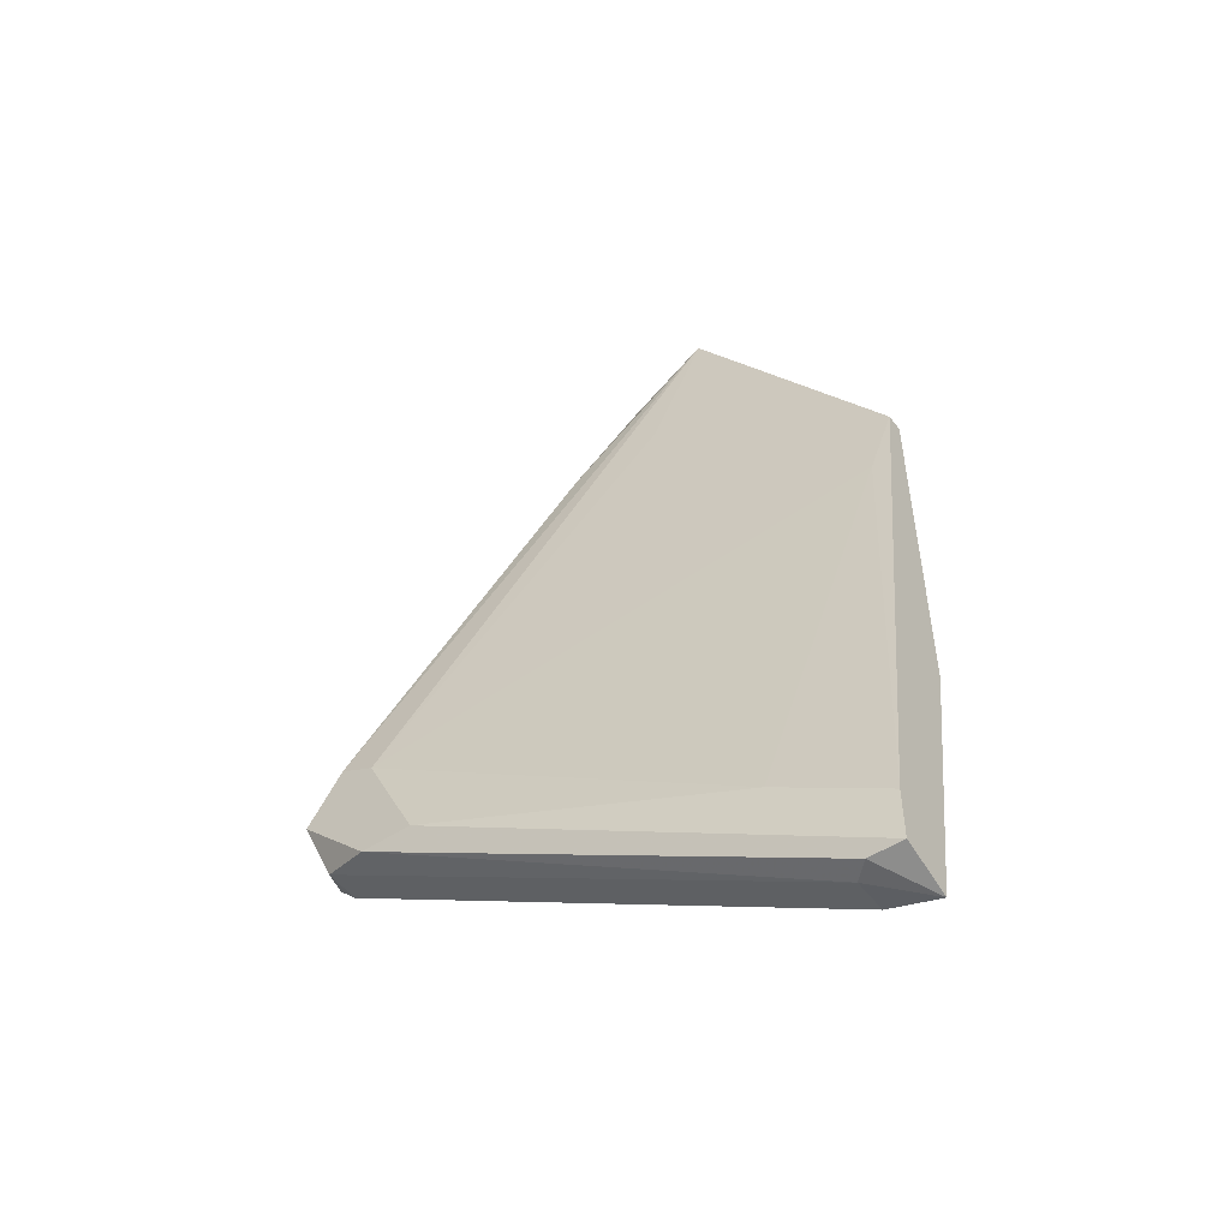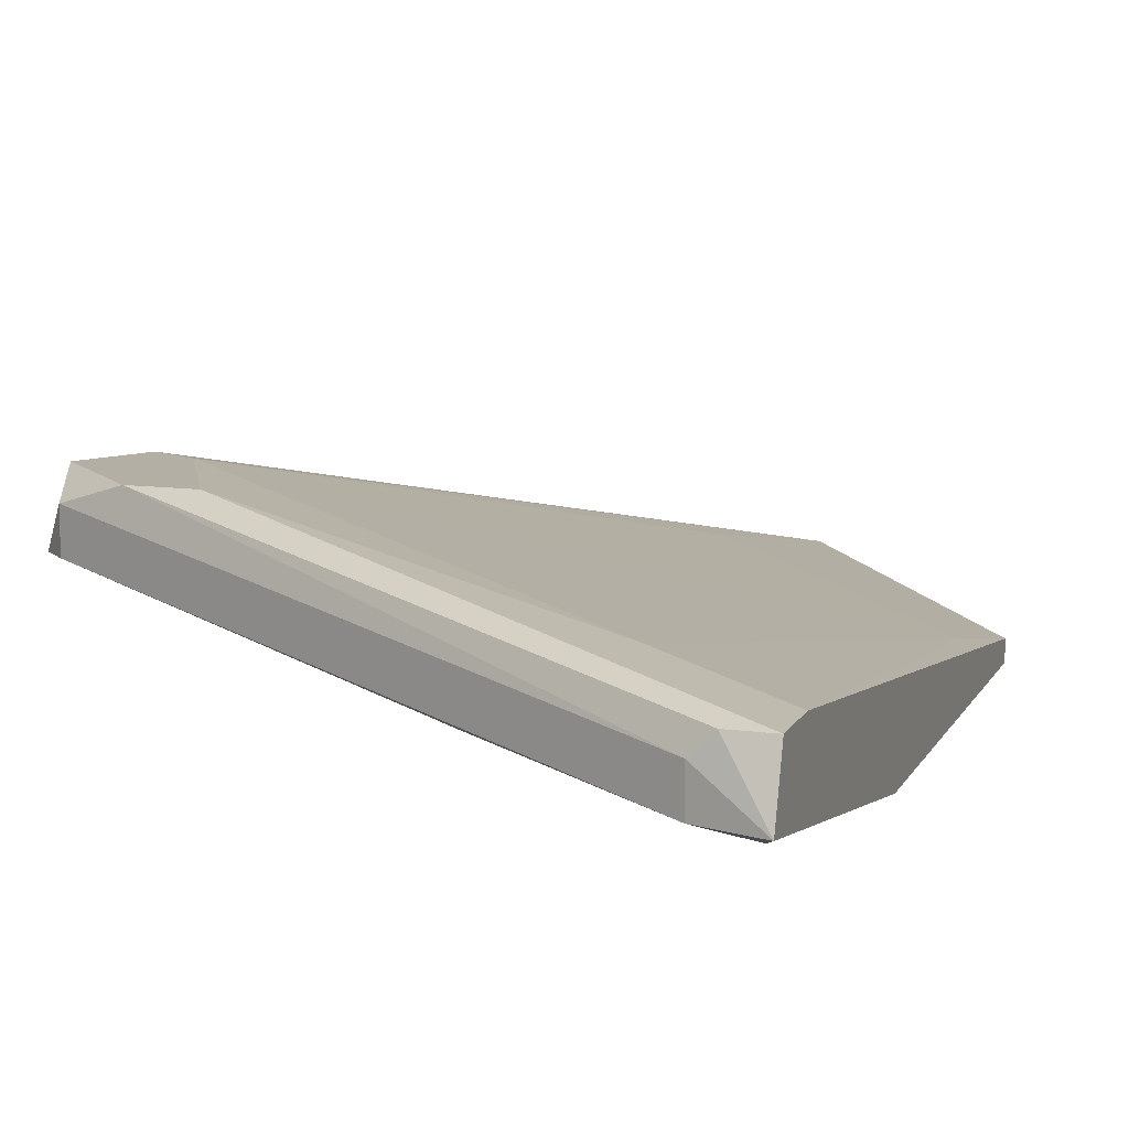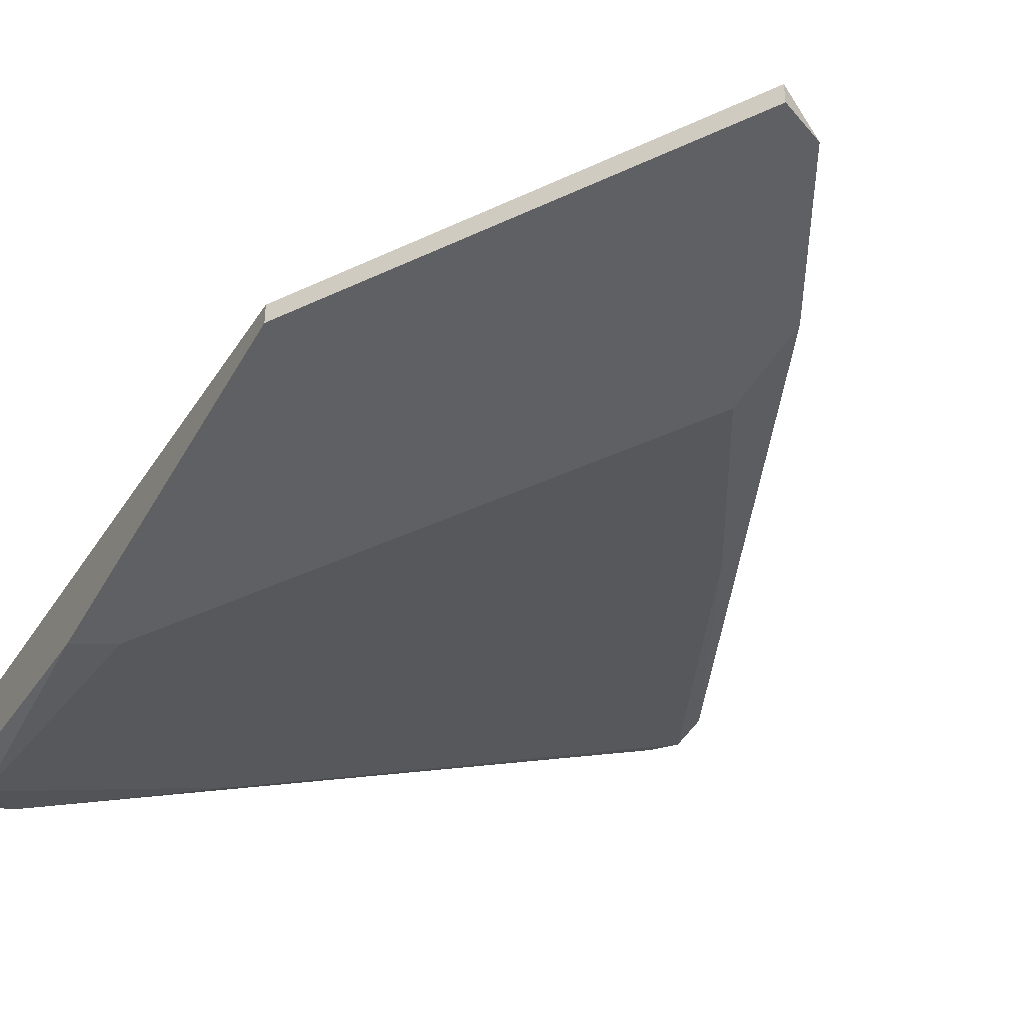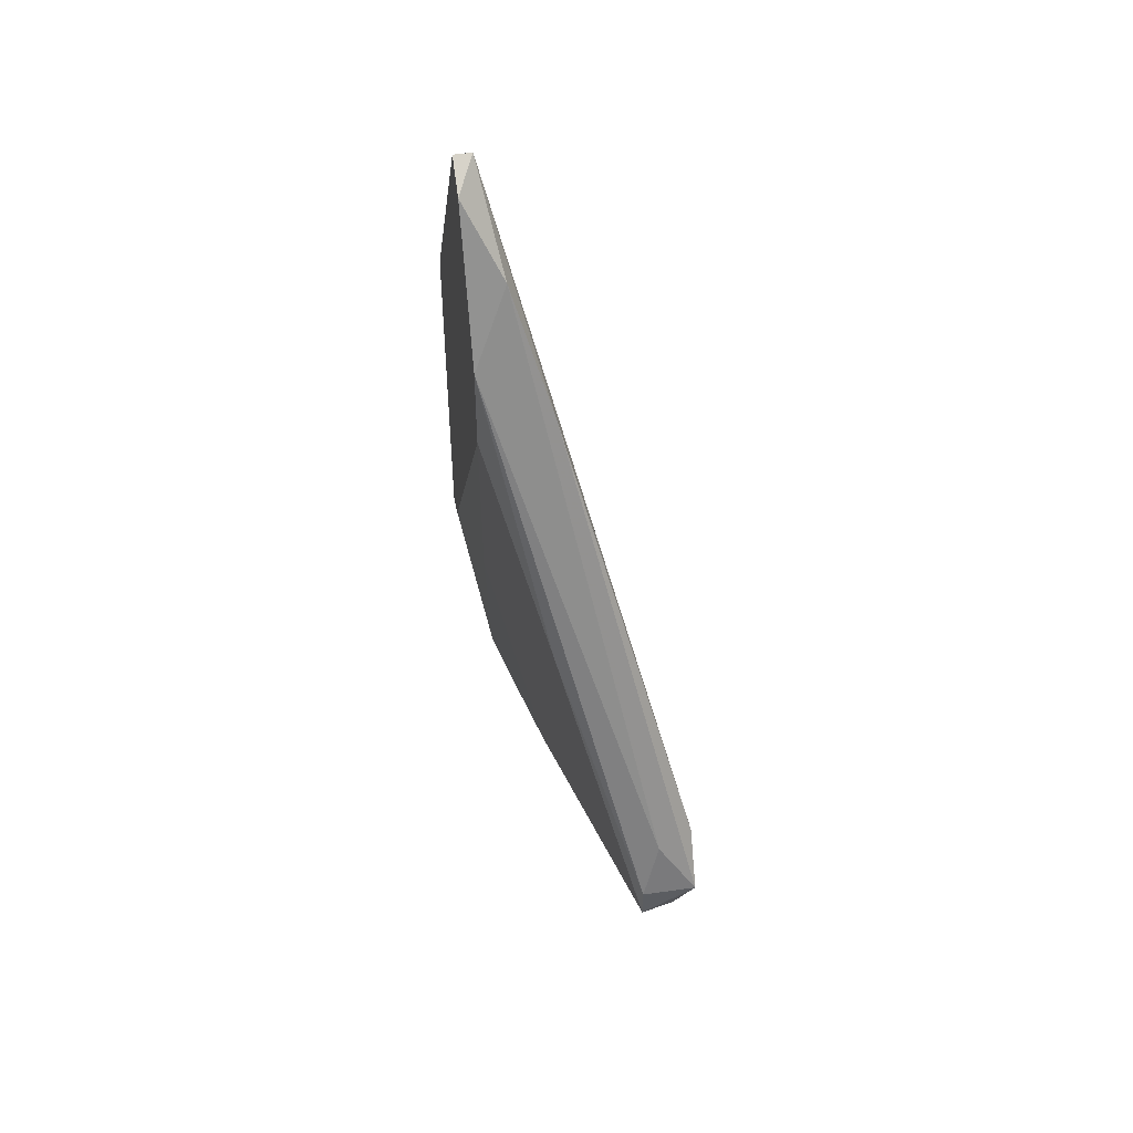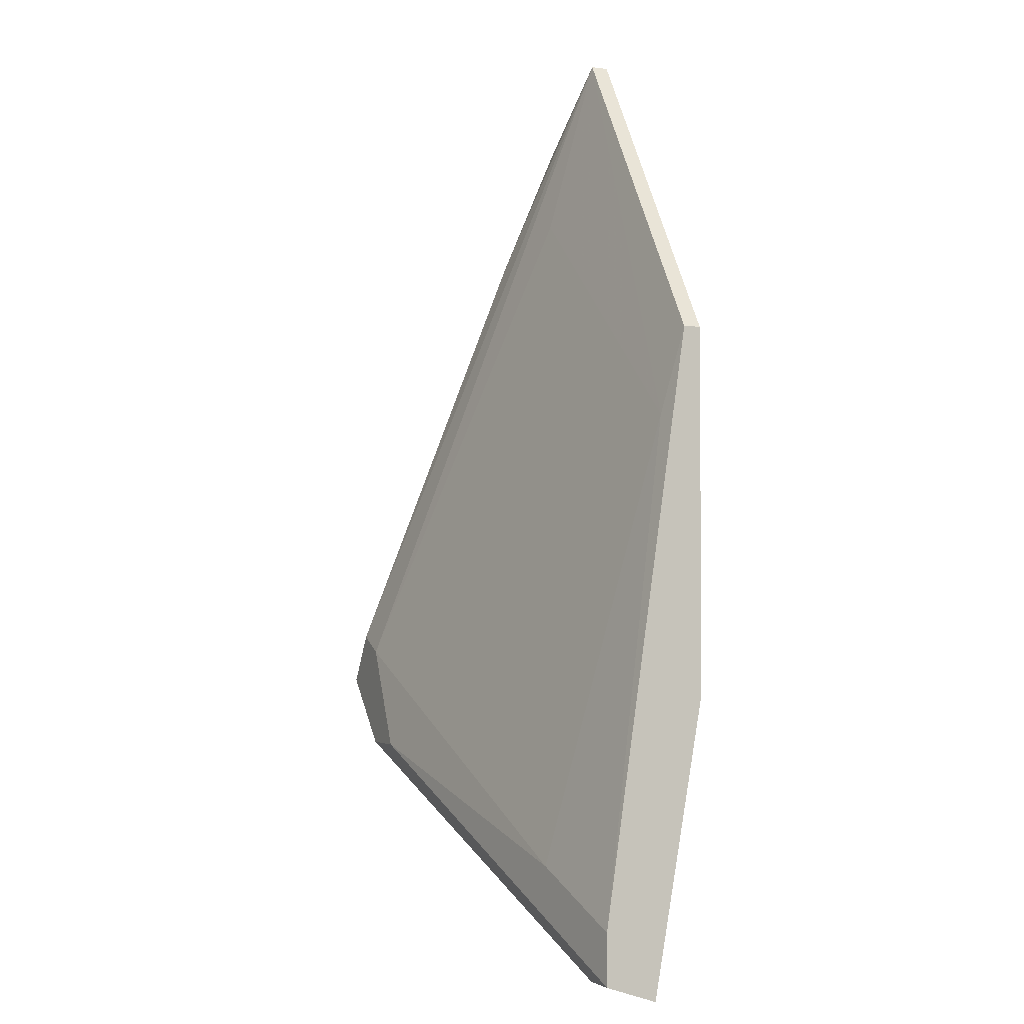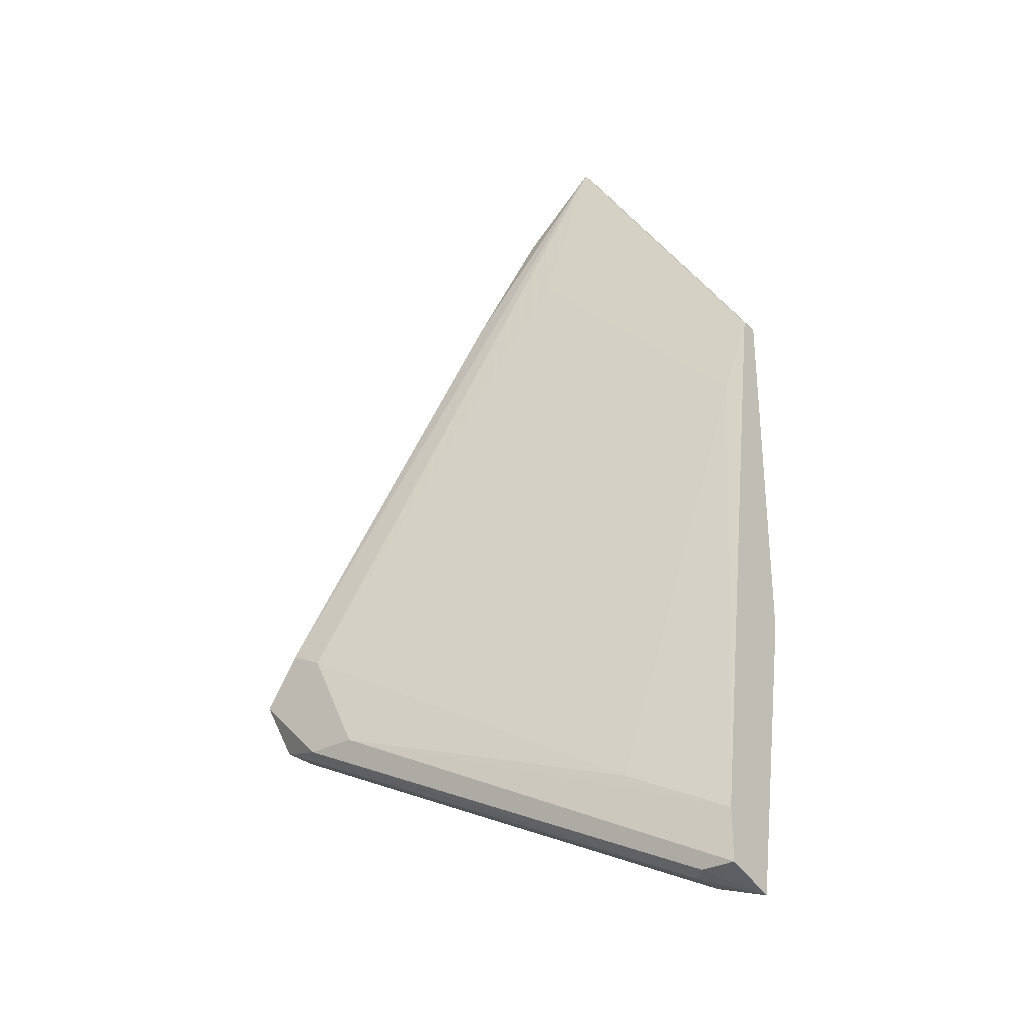
<metadata>
{"format":"obj","ext":"obj","renderer":"f3d","projection":"perspective","resolution":1024,"background":"white","views":[{"elev":-51.3,"azim":-144.3,"up":"+Z"},{"elev":11.3,"azim":-162.1,"up":"+Y"},{"elev":-42.6,"azim":-26.9,"up":"+Y"},{"elev":50.9,"azim":81.2,"up":"+Z"},{"elev":-2.9,"azim":-113.4,"up":"+Z"},{"elev":-30.2,"azim":-141.5,"up":"+Z"}]}
</metadata>
<code>
v 0.05822 -0.004739 -0.007113
v 0.05343 -0.01144 0.003413
v 0.05343 -0.004739 -0.01382
v 0.03332 -0.01144 -0.02531
v 0.03332 -0.009527 -0.02531
v 0.06014 -0.007613 -0.009984
v 0.06014 -0.007613 -0.0119
v 0.06014 -0.004739 -0.009984
v 0.03045 -0.01431 -0.009984
v 0.03045 -0.01431 0.01012
v 0.03045 -0.01336 0.01012
v 0.03045 -0.01144 -0.02627
v 0.03045 -0.008571 -0.02531
v 0.03045 -0.008571 -0.02244
v 0.04864 -0.01048 0.01586
v 0.04576 -0.0124 0.02256
v 0.03236 -0.01431 -0.009029
v 0.03236 -0.008571 -0.02531
v 0.0563 -0.004739 -0.008068
v 0.0563 -0.004739 -0.01382
v 0.04768 -0.01431 0.01874
v 0.04768 -0.01431 0.01395
v 0.05918 -0.006656 -0.007113
v 0.05918 -0.007613 -0.01286
v 0.05918 -0.005698 -0.01286
v 0.04194 -0.01431 0.02736
v 0.04194 -0.01336 0.02736
v 0.04194 -0.01048 -0.02051
v 0.0362 -0.007613 -0.01956
v 0.04385 -0.01431 0.02639
v 0.04385 -0.01144 0.01778
v 0.03811 -0.01336 -0.007113
v 0.03141 -0.0124 -0.02339
v 0.03141 -0.0124 0.005329
f 19 34 31
f 12 10 14
f 21 10 17
f 8 6 7
f 19 8 20
f 21 17 22
f 14 10 11
f 10 27 11
f 10 21 30
f 10 12 9
f 17 10 9
f 12 33 9
f 33 17 9
f 33 12 4
f 19 20 3
f 20 18 3
f 8 7 25
f 20 8 25
f 3 14 29
f 19 3 29
f 8 19 1
f 19 27 1
f 15 8 1
f 27 15 1
f 33 4 28
f 27 10 26
f 10 30 26
f 30 27 26
f 6 8 23
f 21 6 23
f 8 15 23
f 12 14 13
f 18 12 13
f 14 3 13
f 3 18 13
f 14 11 34
f 11 27 34
f 29 14 34
f 19 29 34
f 12 18 5
f 18 20 5
f 4 12 5
f 20 25 5
f 25 4 5
f 25 7 24
f 4 25 24
f 7 28 24
f 28 4 24
f 6 21 2
f 7 6 2
f 21 22 2
f 28 7 2
f 30 21 16
f 27 30 16
f 15 27 16
f 21 23 16
f 23 15 16
f 22 17 32
f 17 33 32
f 33 28 32
f 2 22 32
f 28 2 32
f 27 19 31
f 34 27 31

</code>
